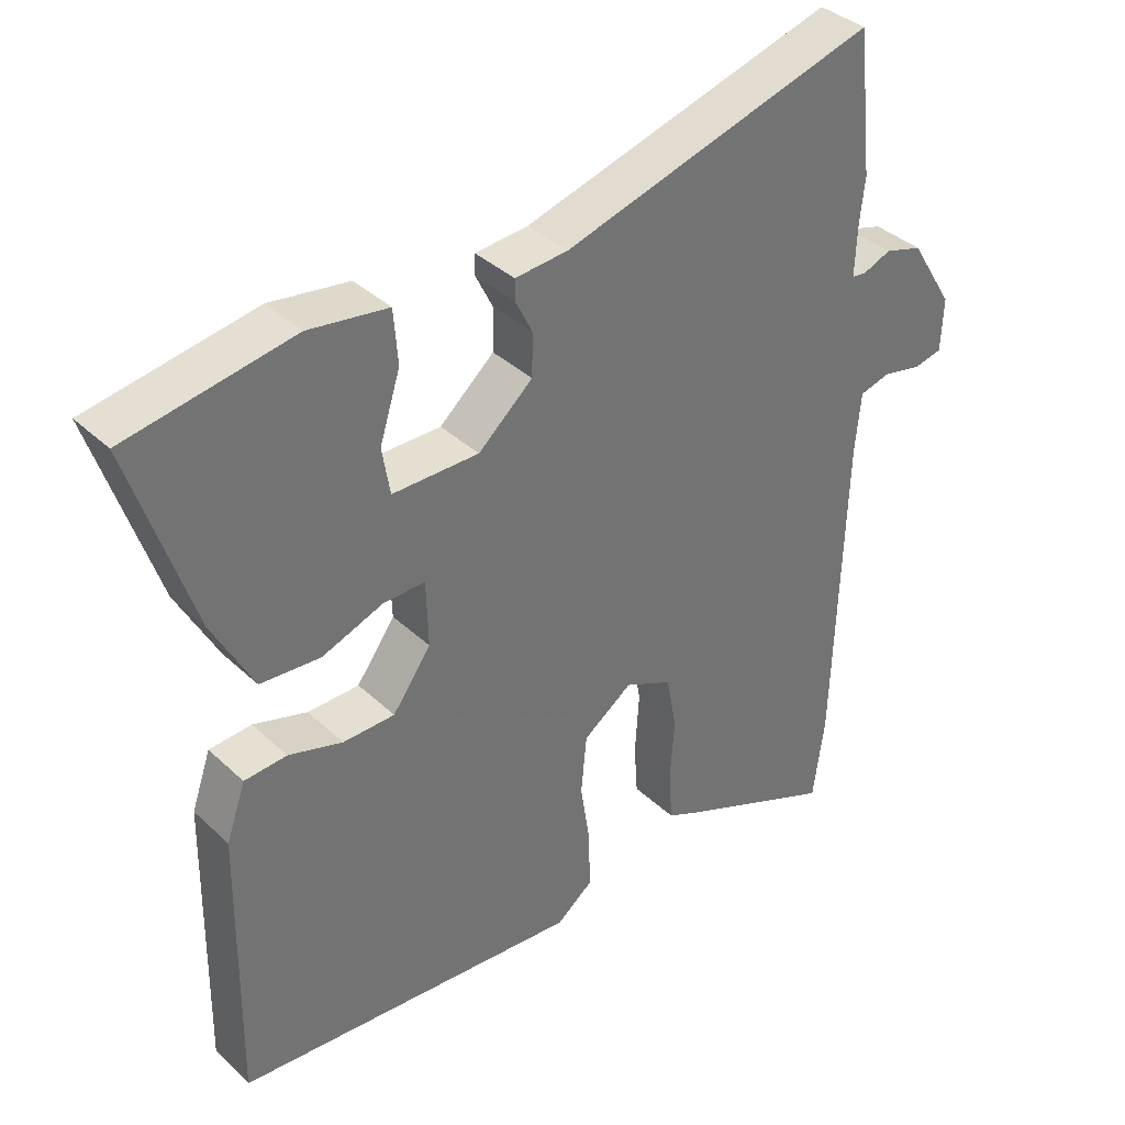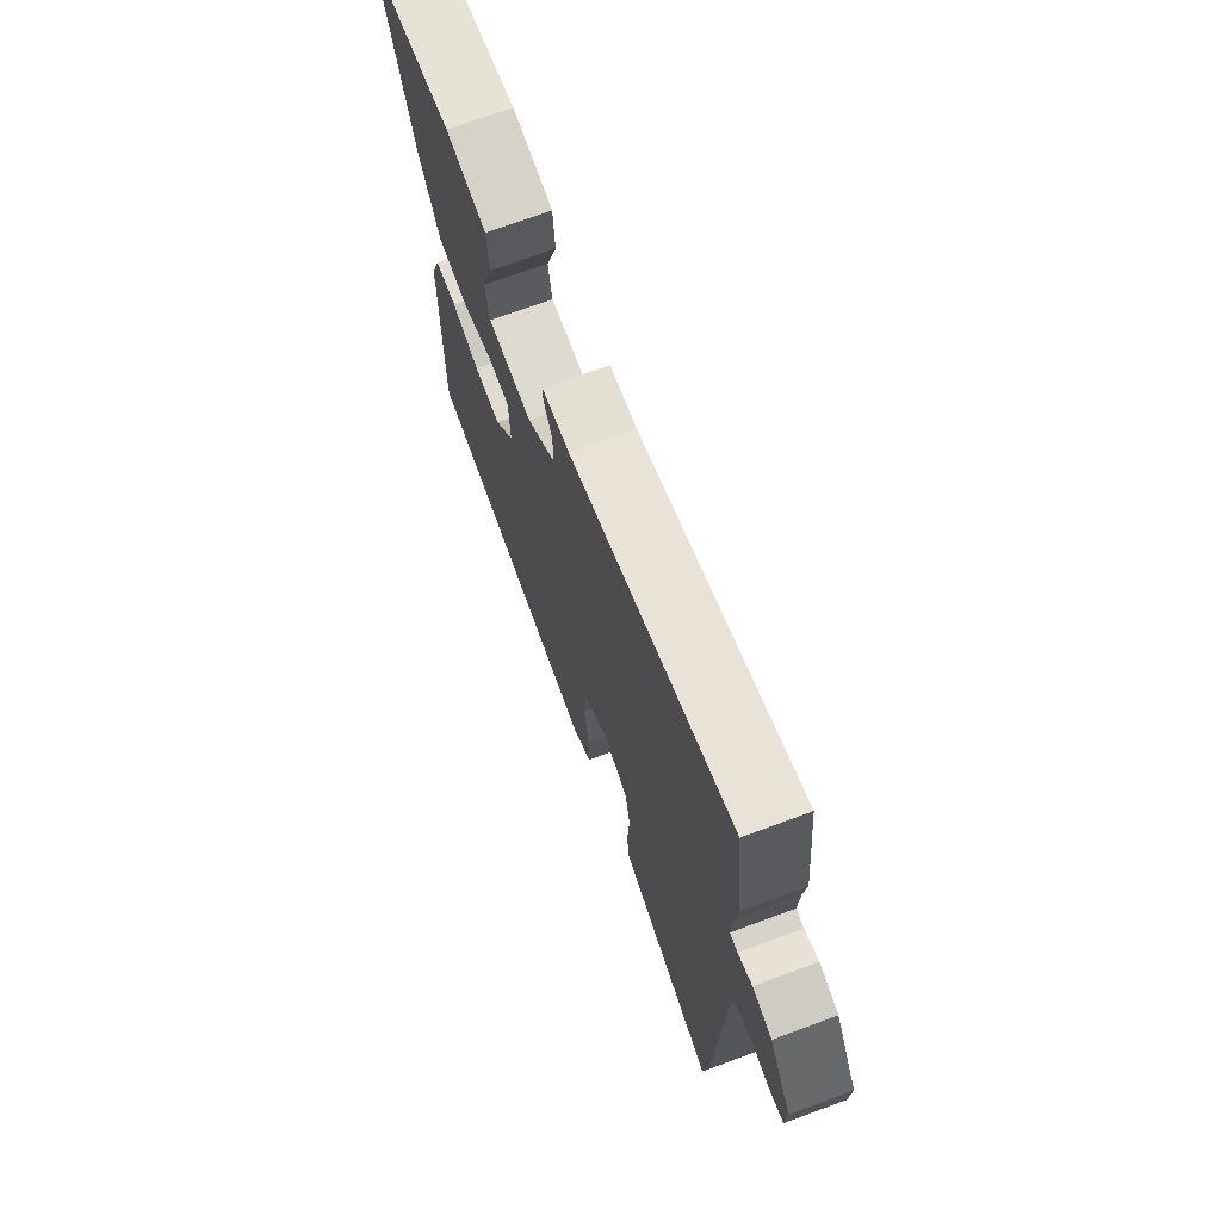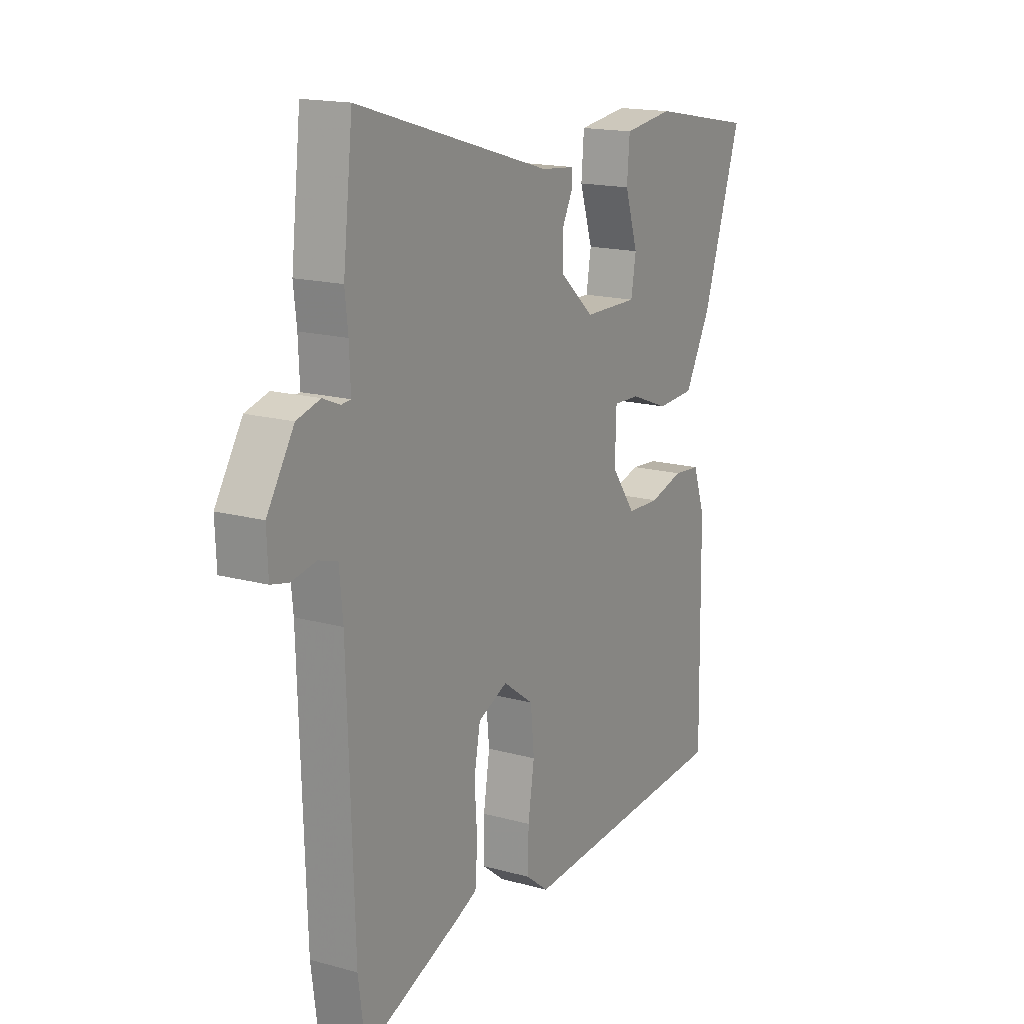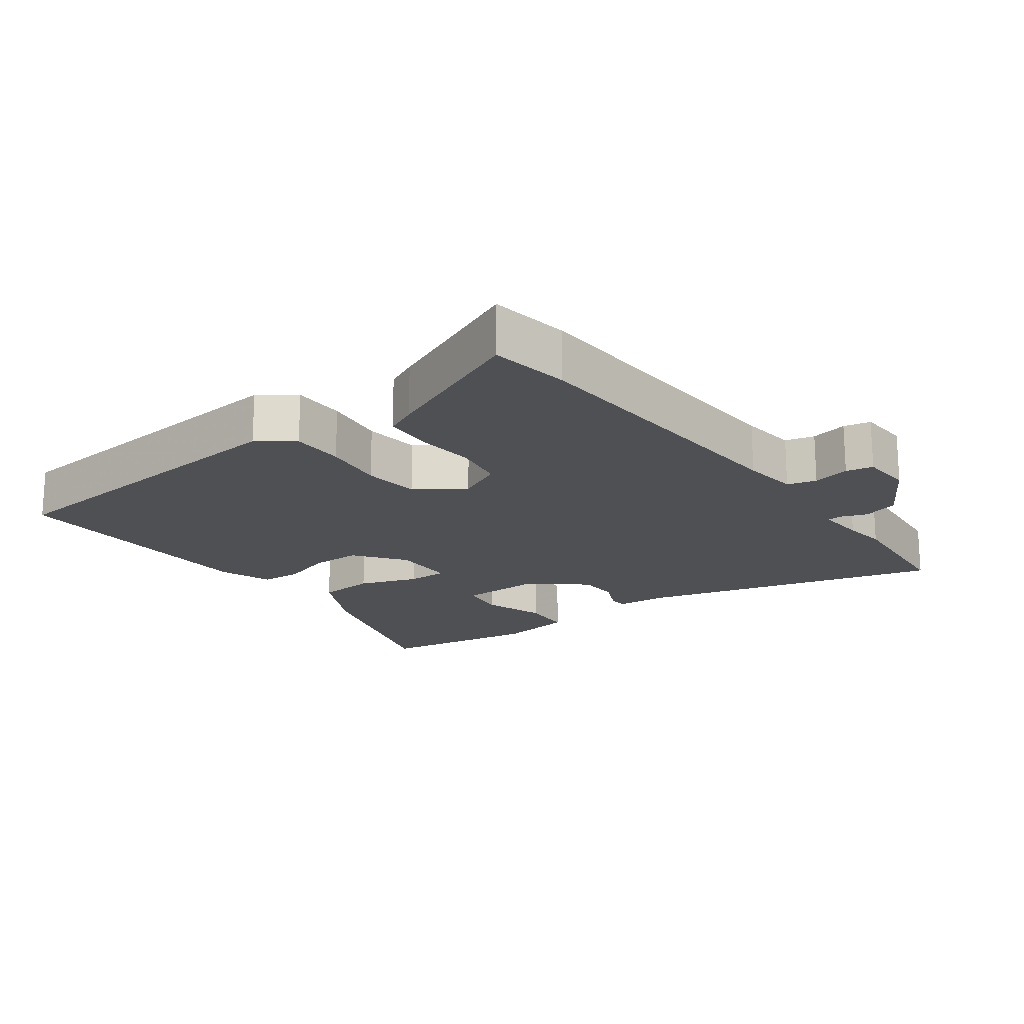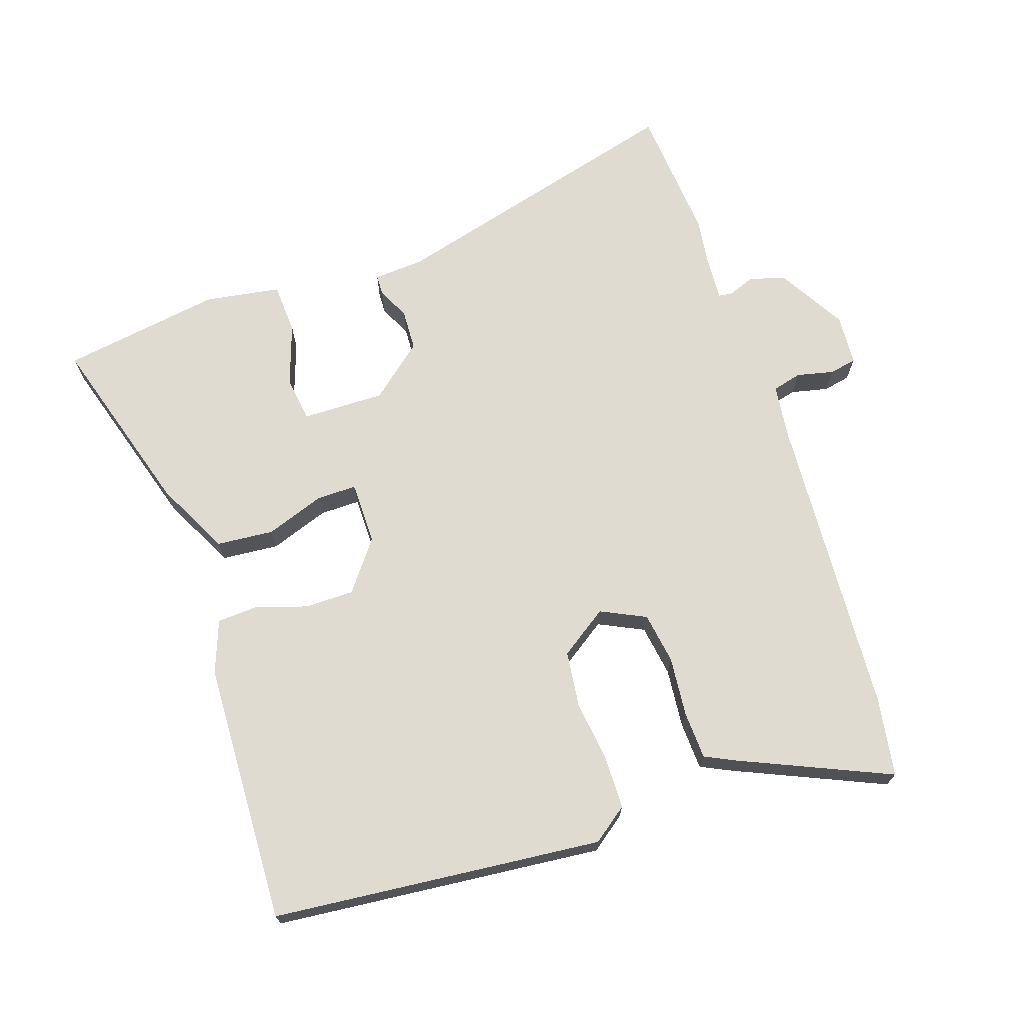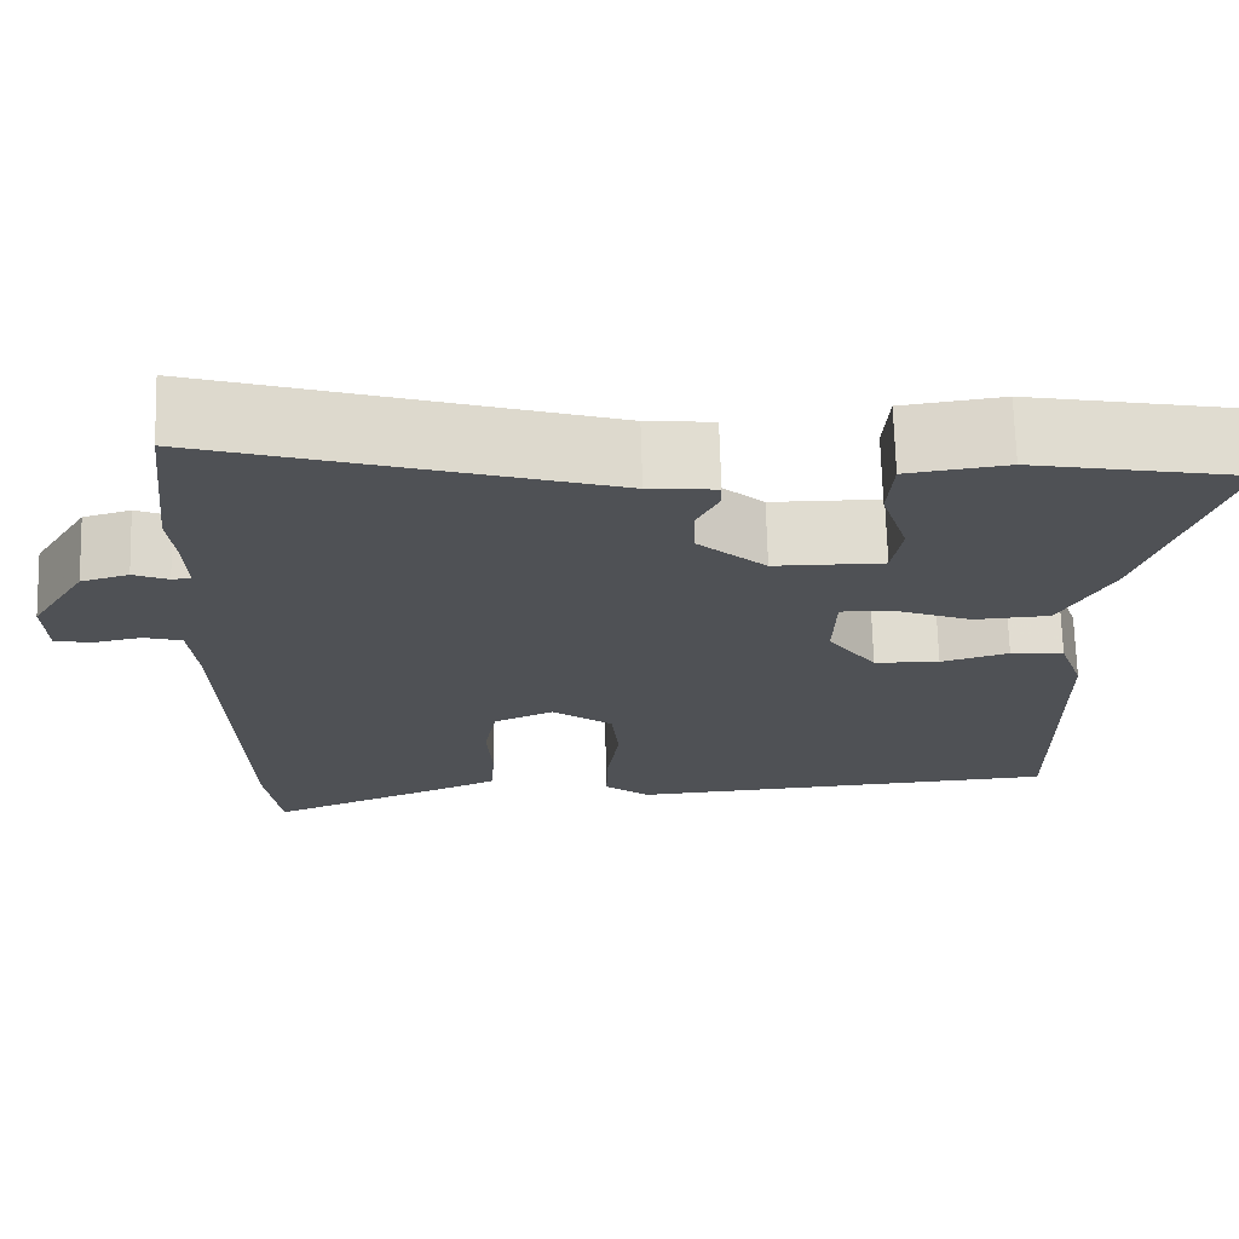
<metadata>
{"format":"obj","ext":"obj","renderer":"f3d","projection":"perspective","resolution":1024,"background":"white","views":[{"elev":36.5,"azim":140.3,"up":"+Z"},{"elev":71.4,"azim":-110.3,"up":"+Z"},{"elev":16.4,"azim":-60.4,"up":"+Z"},{"elev":-18.6,"azim":-142.3,"up":"+Y"},{"elev":70.2,"azim":163.0,"up":"+Y"},{"elev":69.9,"azim":-1.6,"up":"+Z"}]}
</metadata>
<code>
v 0.541 0.07 0.477
v 0.453 0.07 0.211
v 0.395 0.07 0.103
v 0.31 0.07 0.098
v 0.224 0.07 0.131
v 0.165 0.07 0.133
v 0.162 0.07 0.04
v 0.216 0.07 -0.035
v 0.289 0.07 -0.037
v 0.365 0.07 -0.015
v 0.425 0.07 -0.02
v 0.452 0.07 -0.098
v 0.457 0.07 -0.486
v -0.032 0.07 -0.52
v -0.083 0.07 -0.48
v -0.082 0.07 -0.402
v -0.068 0.07 -0.311
v -0.076 0.07 -0.228
v -0.145 0.07 -0.178
v -0.212 0.07 -0.208
v -0.226 0.07 -0.284
v -0.22 0.07 -0.372
v -0.225 0.07 -0.443
v -0.272 0.07 -0.464
v -0.493 0.07 -0.554
v -0.509 0.07 -0.436
v -0.524 0.07 0.014
v -0.532 0.07 0.097
v -0.575 0.07 0.109
v -0.63 0.07 0.098
v -0.67 0.07 0.107
v -0.673 0.07 0.182
v -0.612 0.07 0.28
v -0.559 0.07 0.295
v -0.52 0.07 0.279
v -0.499 0.07 0.281
v -0.502 0.07 0.353
v -0.509 0.07 0.416
v -0.487 0.07 0.616
v -0.045 0.07 0.485
v 0.03 0.07 0.478
v 0.03 0.07 0.449
v 0.006 0.07 0.401
v 0.007 0.07 0.341
v 0.084 0.07 0.273
v 0.206 0.07 0.272
v 0.217 0.07 0.338
v 0.188 0.07 0.43
v 0.194 0.07 0.505
v 0.306 0.07 0.52
v 0.541 0 0.477
v 0.453 0 0.211
v 0.395 0 0.103
v 0.31 0 0.098
v 0.224 0 0.131
v 0.165 0 0.133
v 0.162 0 0.04
v 0.216 0 -0.035
v 0.289 0 -0.037
v 0.365 0 -0.015
v 0.425 0 -0.02
v 0.452 0 -0.098
v 0.457 0 -0.486
v -0.032 0 -0.52
v -0.083 0 -0.48
v -0.082 0 -0.402
v -0.068 0 -0.311
v -0.076 0 -0.228
v -0.145 0 -0.178
v -0.212 0 -0.208
v -0.226 0 -0.284
v -0.22 0 -0.372
v -0.225 0 -0.443
v -0.272 0 -0.464
v -0.493 0 -0.554
v -0.509 0 -0.436
v -0.524 0 0.014
v -0.532 0 0.097
v -0.575 0 0.109
v -0.63 0 0.098
v -0.67 0 0.107
v -0.673 0 0.182
v -0.612 0 0.28
v -0.559 0 0.295
v -0.52 0 0.279
v -0.499 0 0.281
v -0.502 0 0.353
v -0.509 0 0.416
v -0.487 0 0.616
v -0.045 0 0.485
v 0.03 0 0.478
v 0.03 0 0.449
v 0.006 0 0.401
v 0.007 0 0.341
v 0.084 0 0.273
v 0.206 0 0.272
v 0.217 0 0.338
v 0.188 0 0.43
v 0.194 0 0.505
v 0.306 0 0.52
f 2 3 4
f 1 2 4
f 50 1 4
f 49 50 4
f 48 49 4
f 47 48 4
f 46 47 4 5
f 45 46 5 6
f 44 45 6 7
f 40 41 42 43
f 40 43 44
f 39 40 44
f 38 39 44
f 37 38 44
f 36 37 44 7
f 33 34 35
f 32 33 35
f 31 32 35
f 30 31 35
f 29 30 35
f 36 7 8
f 35 36 8
f 29 35 8
f 28 29 8
f 25 26 27
f 24 25 27
f 23 24 27
f 22 23 27
f 21 22 27
f 20 21 27 28
f 19 20 28
f 15 16 17
f 14 15 17
f 13 14 17
f 12 13 17
f 11 12 17
f 10 11 17
f 9 10 17
f 8 9 17 18
f 19 28 8
f 8 18 19
f 54 53 52
f 54 52 51
f 54 51 100
f 54 100 99
f 54 99 98
f 54 98 97
f 55 54 97 96
f 56 55 96 95
f 57 56 95 94
f 93 92 91 90
f 94 93 90
f 94 90 89
f 94 89 88
f 94 88 87
f 57 94 87 86
f 85 84 83
f 85 83 82
f 85 82 81
f 85 81 80
f 85 80 79
f 58 57 86
f 58 86 85
f 58 85 79
f 58 79 78
f 77 76 75
f 77 75 74
f 77 74 73
f 77 73 72
f 77 72 71
f 78 77 71 70
f 78 70 69
f 67 66 65
f 67 65 64
f 67 64 63
f 67 63 62
f 67 62 61
f 67 61 60
f 67 60 59
f 68 67 59 58
f 58 78 69
f 69 68 58
f 1 51 52 2
f 2 52 53 3
f 3 53 54 4
f 4 54 55 5
f 5 55 56 6
f 6 56 57 7
f 7 57 58 8
f 8 58 59 9
f 9 59 60 10
f 10 60 61 11
f 11 61 62 12
f 12 62 63 13
f 13 63 64 14
f 14 64 65 15
f 15 65 66 16
f 16 66 67 17
f 17 67 68 18
f 18 68 69 19
f 19 69 70 20
f 20 70 71 21
f 21 71 72 22
f 22 72 73 23
f 23 73 74 24
f 24 74 75 25
f 25 75 76 26
f 26 76 77 27
f 27 77 78 28
f 28 78 79 29
f 29 79 80 30
f 30 80 81 31
f 31 81 82 32
f 32 82 83 33
f 33 83 84 34
f 34 84 85 35
f 35 85 86 36
f 36 86 87 37
f 37 87 88 38
f 38 88 89 39
f 39 89 90 40
f 40 90 91 41
f 41 91 92 42
f 42 92 93 43
f 43 93 94 44
f 44 94 95 45
f 45 95 96 46
f 46 96 97 47
f 47 97 98 48
f 48 98 99 49
f 49 99 100 50
f 50 100 51 1

</code>
